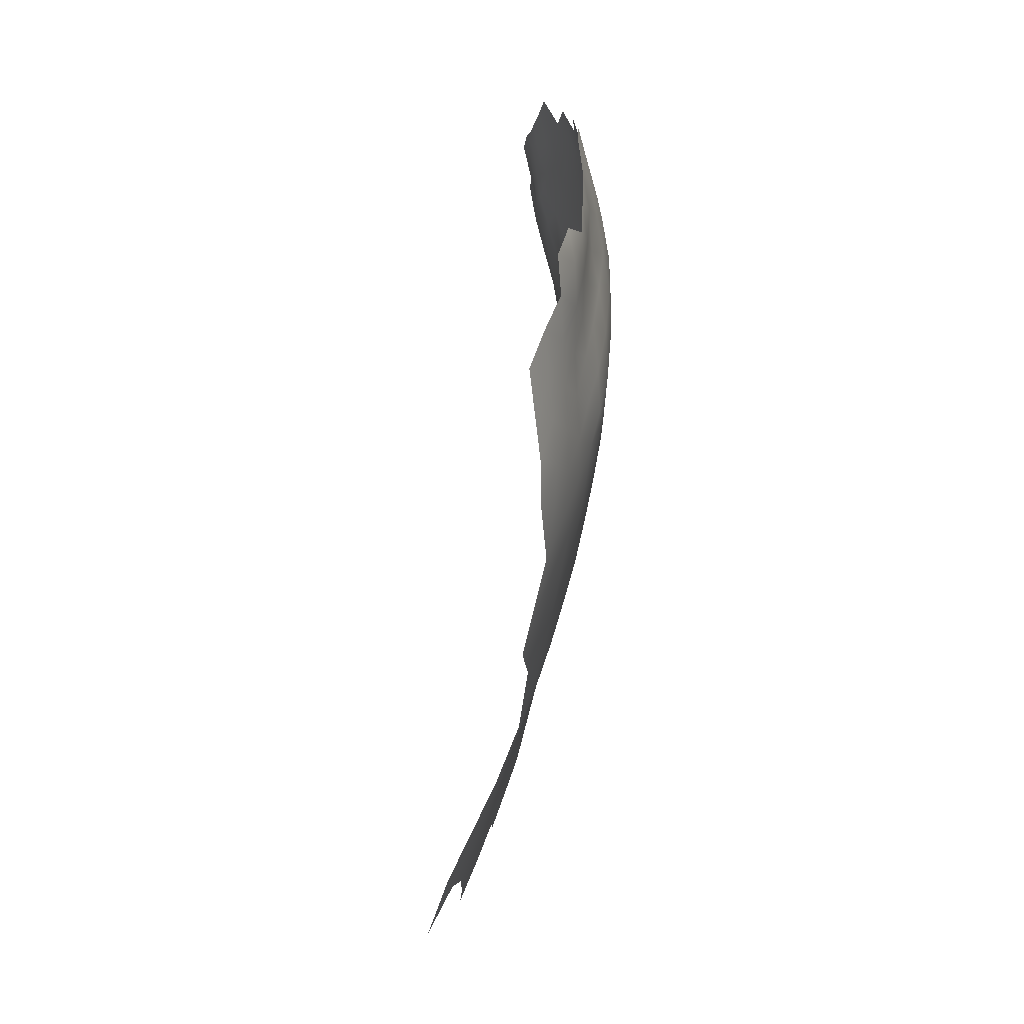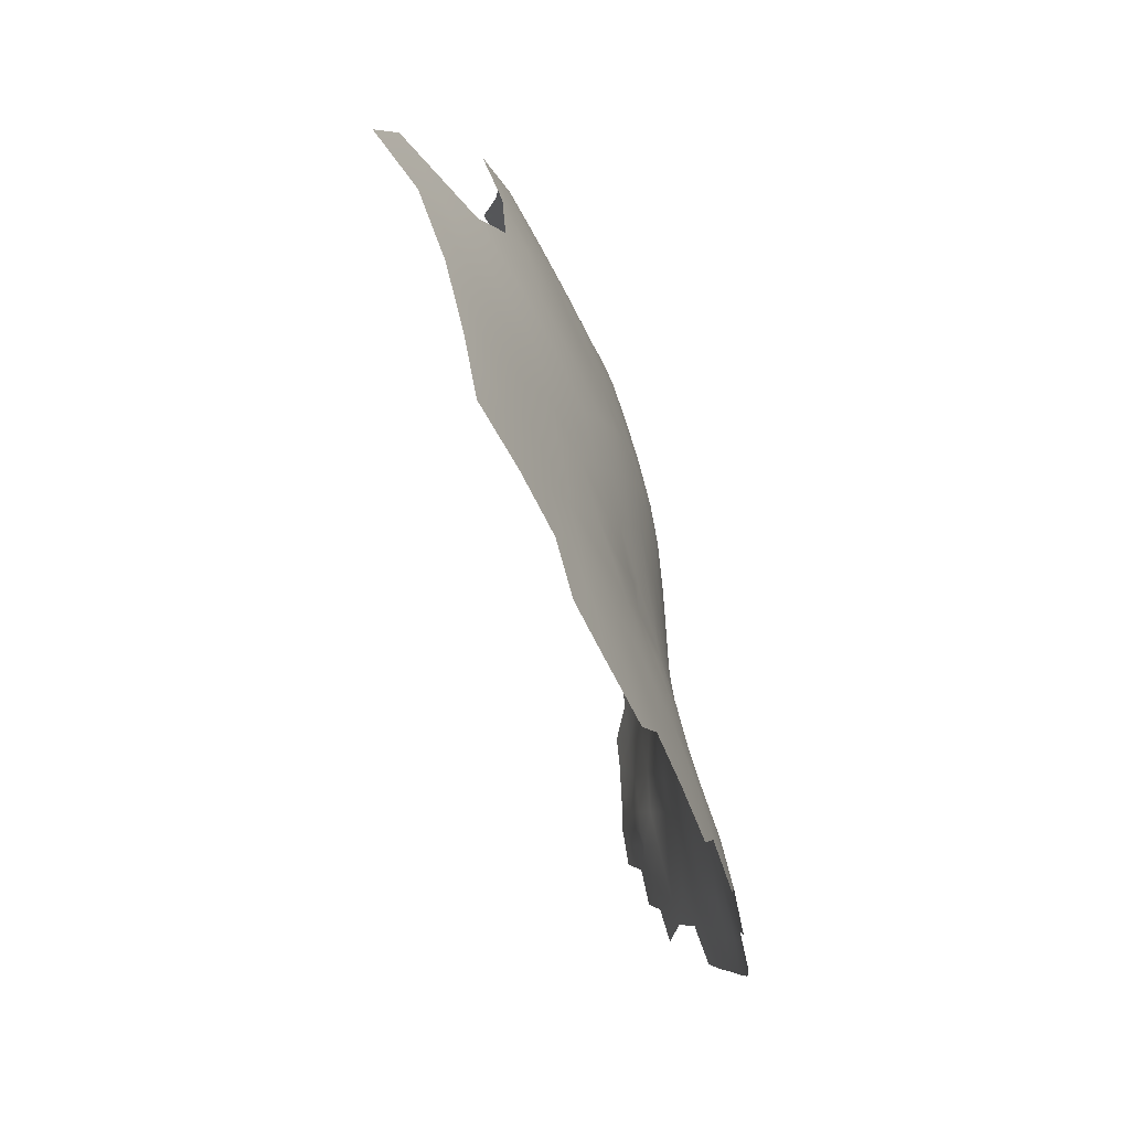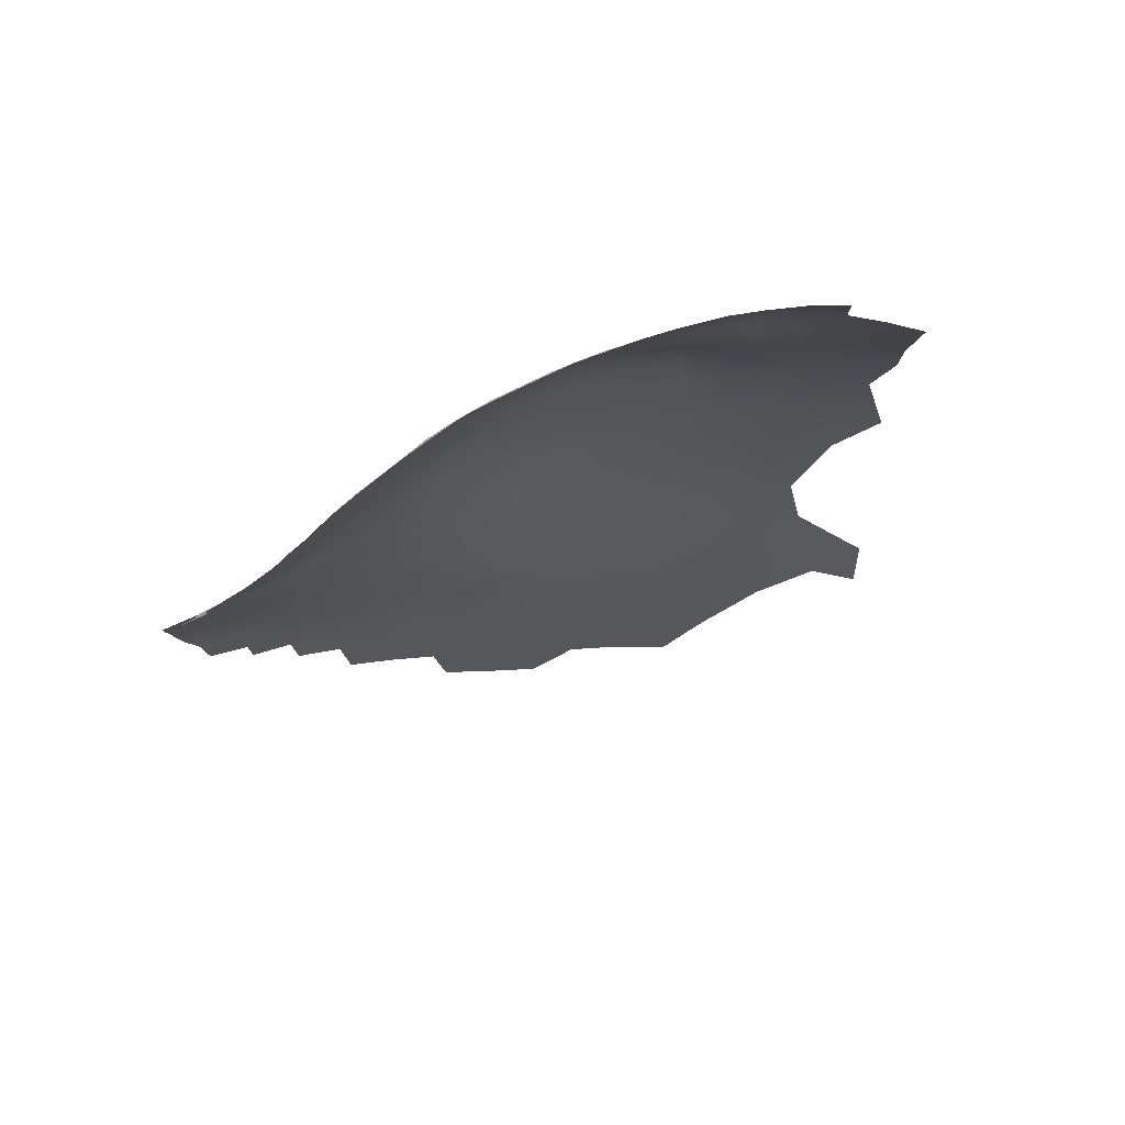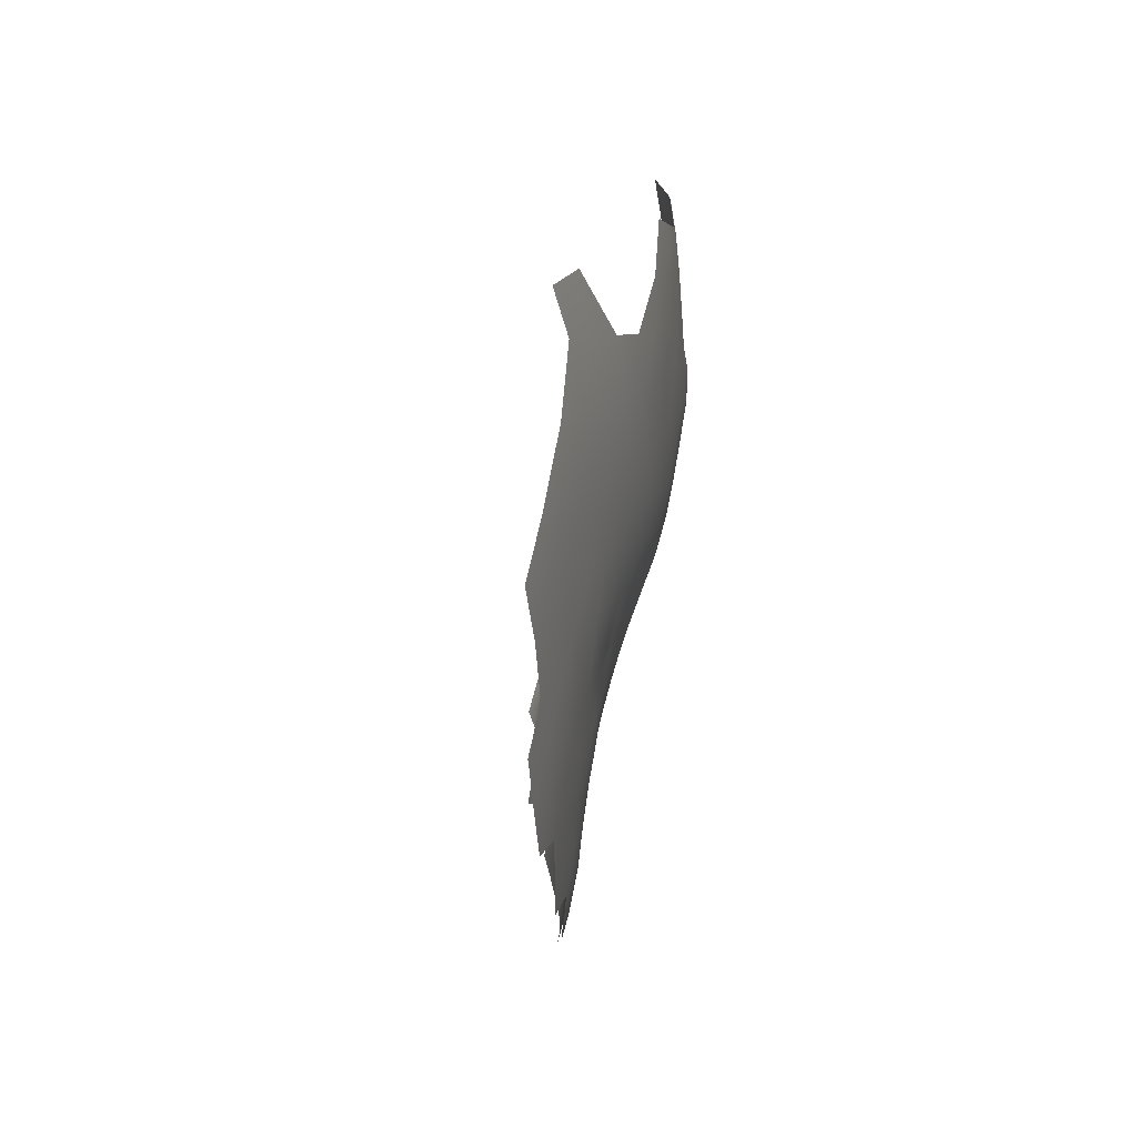
<metadata>
{"format":"obj","ext":"obj","renderer":"f3d","projection":"perspective","resolution":1024,"background":"white","views":[{"elev":19.8,"azim":166.9,"up":"+Z"},{"elev":-3.6,"azim":177.5,"up":"+Y"},{"elev":78.0,"azim":53.9,"up":"+Z"},{"elev":-73.2,"azim":154.7,"up":"+Z"}]}
</metadata>
<code>
v -693.8 703.6 399
v -694.5 704.1 402.8
v -692.9 705.2 396.6
v -692 705.1 391.7
v -698.2 672.7 471
v -697.7 672.7 473.9
v -698.3 675.3 472.5
v -698.5 675.1 469.5
v -698.6 672.7 468.1
v -698.2 670.4 469.5
v -697.8 669.9 472.2
v -699 675.3 466.8
v -698.7 670.2 466.8
v -698.6 667.7 468.7
v -699 673 464.8
v -699.1 670.1 463.7
v -697.4 672.6 476.7
v -697.8 674.9 475.1
v -698.8 678.2 470
v -697.2 675 478.1
v -697.3 669.6 475.4
v -699.1 667.9 465.7
v -699.6 667.9 462.3
v -696.3 694.1 395.9
v -694.5 697.4 393
v -694 700.3 396.5
v -701.9 693.7 447.8
v -701.5 699.2 444.4
v -701.5 693.8 441.4
v -701.5 688.3 444.5
v -701.5 688.3 450.7
v -701.8 693.8 454
v -701.9 699.2 451.1
v -701.8 699.3 457.1
v -701.3 704.7 454.1
v -701.4 704.7 448.1
v -701 699.3 462.7
v -701 704.5 459.9
v -701.3 694.1 459.8
v -704.1 672.1 423.5
v -708.4 652 436.7
v -700.8 705 440.9
v -700.7 710.3 450.6
v -700.5 710.6 444
v -702 672.3 382.6
v -703.4 672.1 389.7
v -700.5 678.4 387
v -698.8 678.8 379.2
v -697.7 685.5 385.1
v -695.7 685.1 376.2
v -697.3 678.8 371.4
v -700.2 672.4 374.4
v -704.5 666 385.6
v -705.5 665.9 392.5
v -706 665.8 399
v -704.2 671.7 396
v -707 660 395.4
v -707.3 660 401.9
v -708.8 654.4 405.1
v -707.7 660 409.2
v -706.1 665.7 405.4
v -694.1 685.1 368
v -704.6 671.5 402.4
v -704.5 671.5 409
v -702.9 677.2 406.1
v -703 677.2 413.3
v -701.3 682.7 409.9
v -701 682.7 402.7
v -699.6 688.4 406.6
v -699.1 688.4 399.7
v -700.2 682.6 394.7
v -702.5 677.1 399
v -702.1 676.8 392.8
v -700.3 688.3 414
v -698.6 694 410.5
v -697.3 694.8 403
v -696.9 699.7 408.1
v -697.9 699.9 414.6
v -699 699.8 421.4
v -697.5 705.9 418.4
v -696.1 705.8 411.2
v -699.6 693.9 417.9
v -700.2 693.8 424.6
v -700.8 693.8 431.1
v -699.9 699.6 427.7
v -700.9 688.1 421.7
v -701.1 688.1 428.1
v -695.7 712.1 415.1
v -693.7 711.9 407.4
v -698.8 705.8 425.3
v -697.3 712 422.2
v -701.7 682.5 418
v -701.8 682.4 424.6
v -691.9 711.8 400
v -693.2 718.6 411.1
v -691 718.6 403.5
v -690.2 725.5 407.7
v -687.6 725.5 399.7
v -688.6 718.6 395.8
v -692.3 725.3 415.2
v -688.5 732.8 412
v -686.4 732.7 404.3
v -695.2 718.4 418.4
v -699.8 705.6 432.2
v -699.7 711.4 435.8
v -698.7 711.8 428.8
v -700.8 699.2 435.8
v -709.4 654.1 411.8
v -702.9 677.3 420.6
v -705.1 666.9 426.5
v -705.7 666.8 420.2
v -704.2 671.9 416.6
v -702.8 677.4 426.9
v -703.8 672.1 429.7
v -697.9 688.8 392.5
v -695.3 693.9 388.7
v -701.3 688.3 434
v -701.9 682.7 430.5
v -702.5 677.5 433.1
v -702.3 677.6 439.4
v -701.7 682.9 436.6
v -703.3 672.4 436
v -703.1 672.5 442.5
v -704.6 667.3 433.1
v -704 667.4 439.3
v -706.2 662.3 430.2
v -705.5 662.4 436.2
v -706.7 662.2 423.9
v -708.1 657.4 427.6
v -707.3 657.3 433.5
v -706.6 657.4 439.5
v -709 652.2 430.8
v -705.5 657.4 445.1
v -705 662.5 442.3
v -707.3 652.2 442.5
v -709.7 652.3 424.8
v -708.7 657.4 421.4
v -703.6 667.5 445.5
v -698 717.4 431.7
v -698.8 717.2 438.6
v -699.3 717.1 445.9
v -697.6 722.4 441.2
v -696.9 723 434.9
v -704.1 662.5 448.1
v -701.5 683 447.9
v -694.3 692 380.6
v -695.6 723.1 427.7
v -694.4 728.6 431.4
v -695.6 728.6 439.7
v -693.7 734.9 441.8
v -692.8 734.5 435.2
v -710.1 652.7 418.4
v -707.3 661.9 417.1
v -691.8 701.1 385
v -700.9 687.5 457.2
v -683.5 719.4 380
v -696.7 717.9 425
v -703.9 657.1 451.1
v -700 715.4 453.7
v -700.6 710.1 456.9
v -690.2 711.7 392.9
v -686.5 718.5 388.5
v -702.2 677.8 445.3
v -701.7 678 451.2
v -701.7 683.1 442
v -702.7 672.7 448.5
v -701.3 688.6 439.2
v -701.3 693.6 436.4
v -702.4 667.6 450.6
v -702.5 662.8 453.8
v -700.3 710 463
v -700 715.1 460.3
v -706 665.9 412.3
v -698 664.6 472.4
v -699.5 664.2 466.6
v -700.5 659.2 464.1
v -701.7 658.8 458
v -691.8 685.7 359.7
v -703 654.2 456.6
v -700.4 699.5 468.8
v -700.6 694.3 465.9
v -700.6 704.5 465.7
v -699.9 704.6 471.8
v -699.7 709.7 468.5
v -700.7 688.5 463.8
v -699.9 688.9 469.4
v -699.7 683.7 467.3
v -690.4 692.3 364.8
v -687.8 692.5 356.2
v -686.1 701 362.7
v -683.9 699.4 353.3
v -692.7 691.5 373.1
v -690.6 732.3 420
v -698 700.2 481
v -697.3 695.3 483.6
v -696.6 704.5 483.8
v -694.6 715.6 483.9
v -696.5 709.9 480.8
v -696.4 714.9 478.1
v -698.2 705 478.2
v -696.2 719.7 475
v -698 714.9 472.6
v -698.2 709.9 475.4
v -697.6 719.7 469.8
v -699.2 714.9 466.8
v -698.7 719.7 463.9
v -699.5 700 475.2
v -696.3 725 465.9
v -697.3 725.3 460.1
v -699.1 719.8 457.6
v -695.3 724.6 471.9
v -697.8 723.7 447.5
v -694 724.5 477.3
v -693 728.5 424.8
v -691.4 734.5 427.7
v -689.3 741.1 432.3
v -687.8 741.2 424.7
v -684.8 725.5 391.7
v -683.7 732.8 396.3
v -682 740.3 400.5
v -679.1 740.3 392.2
v -680.7 732.8 388
v -677.4 748.1 397.5
v -673.8 748.1 388.3
v -675.6 740.3 383.2
v -682.2 725.6 384
v -677.7 732.8 379.5
v -679.1 726.1 375.1
v -680.5 747.3 405.9
v -670.2 747.3 378.5
v -672.3 740.2 374.5
v -682 748.1 413.5
v -684.3 740.9 408.7
v -700.8 683.2 453.2
v -701.1 678.8 456.8
v -700.2 679.2 463.2
v -700.4 673.2 460.1
v -702 673.2 454.2
v -701.3 668.4 457
v -682.1 706.6 357.9
v -680.9 713.2 363.6
v -684.6 711.6 373.4
v -679.7 720.6 369.8
v -676.6 720.9 360.8
v -678.1 713.8 355.3
v -673.4 721.1 351.7
v -675.4 728.1 366.7
v -689.4 699.4 371.8
v -683.7 748.1 421.3
v -685.2 747.9 429.2
v -681.3 754.1 425.8
v -679.5 754.3 417.9
v -685.9 741.4 416.4
v -682.7 753.8 433.1
v -678 758.9 422.2
v -677.2 754.7 409.6
v -674.7 761.7 415.7
v -672.1 728.7 358.3
v -690.4 741 439.9
v -686.7 747.2 436.5
v -686.9 747.2 443.5
v -683.6 752.9 440.1
v -683.6 752.8 446.8
v -680.6 758 443.2
v -680.3 757.8 436.4
v -683.1 752.9 453.4
v -682.7 752.8 460
v -679.5 757.8 456.4
v -680 757.9 449.7
v -686.2 747.8 450.2
v -685.9 747.7 456.8
v -686 747.7 463.5
v -688.9 742.7 454.6
v -688.4 742.4 460.7
v -682.4 752.8 466.7
v -678.8 757.8 463.2
v -685.7 747.8 470
v -688.5 742.4 467.3
v -688.1 742.4 473.2
v -690.7 737.1 464.4
v -690.5 736.9 470.6
v -691.5 737.5 458.3
v -693.8 731.8 462.1
v -692.7 731.3 467.8
v -689.6 736.9 476.9
v -684.9 746.9 475
v -698.9 695.1 478.2
v -700.7 663.7 460.2
v -674.9 733 371.7
v -669.9 738.7 366
v -689.4 742.8 447.5
v -688.2 711.5 385
v -691.7 696.9 377.5
v -699.9 694.4 472
v -695 733.1 448.4
v -694.6 733.2 455.4
v -697.7 725.3 453.8
v -708.9 657.5 415.3
v -694.1 724.1 421.4
v -699.2 683.7 472.5
v -698.4 683.8 477.9
v -699.3 689 475.1
v -698 689.3 480.5
v -678.7 760 429.6
v -666.7 748 370.6
v -664.4 755.9 376.3
v -661.5 753.9 366.4
v -692.6 730 474.1
v -691.6 729.6 479.8
v -692.3 724.1 483.5
v -694.8 719.8 479.7
v -698.4 678.7 475.4
v -697.2 679 480.7
v -696.9 683.9 483.6
v -682 752.3 472.4
v -677.2 761.4 452.6
v -675.4 762.5 459
v -677.1 762.6 445.7
v -677.2 762.7 438.4
v -699.1 719.8 451.8
v -691.9 738.7 451.1
v -692.3 738.7 444.7
f 14 13 22
f 10 13 14
f 6 11 21
f 6 18 7
f 7 5 6
f 5 11 6
f 5 10 11
f 12 9 8
f 5 8 9
f 9 10 5
f 9 13 10
f 15 13 9
f 15 9 12
f 16 13 15
f 16 22 13
f 7 8 5
f 7 19 8
f 17 20 18
f 6 17 18
f 6 21 17
f 23 22 16
f 175 14 22
f 312 7 18
f 312 18 20
f 312 19 7
f 12 8 19
f 14 11 10
f 26 1 3
f 312 20 313
f 195 194 287
f 211 204 201
f 196 200 194
f 198 199 203
f 239 288 23
f 301 312 313
f 138 144 169
f 314 301 313
f 202 201 204
f 202 203 199
f 237 16 15
f 175 174 14
f 110 111 128
f 237 238 239
f 200 198 203
f 212 320 297
f 300 312 301
f 213 211 201
f 213 201 311
f 201 199 311
f 201 202 199
f 202 204 205
f 235 238 237
f 182 180 183
f 196 198 200
f 207 287 194
f 207 194 200
f 38 34 37
f 186 187 300
f 163 164 145
f 166 138 169
f 166 238 164
f 206 205 204
f 302 186 300
f 187 186 185
f 213 309 308
f 308 211 213
f 164 238 235
f 175 22 23
f 164 234 145
f 164 235 234
f 135 133 131
f 37 34 39
f 235 237 236
f 130 129 132
f 129 136 132
f 174 11 14
f 302 301 303
f 302 300 301
f 320 159 210
f 126 127 124
f 155 39 32
f 182 38 37
f 180 181 294
f 131 133 134
f 130 126 129
f 130 127 126
f 125 122 124
f 198 197 199
f 29 167 30
f 314 303 301
f 213 310 309
f 123 163 120
f 31 145 234
f 114 124 122
f 136 129 137
f 125 124 127
f 165 30 167
f 168 167 29
f 159 43 160
f 134 144 138
f 169 144 170
f 123 138 166
f 300 19 312
f 165 121 120
f 311 199 197
f 131 127 130
f 127 134 125
f 127 131 134
f 302 294 186
f 133 158 144
f 133 144 134
f 280 283 284
f 26 25 24
f 180 37 181
f 180 182 37
f 35 34 38
f 176 288 177
f 171 172 160
f 33 34 35
f 33 35 36
f 40 111 110
f 165 163 145
f 165 120 163
f 152 136 137
f 171 184 205
f 126 110 128
f 210 172 206
f 181 37 39
f 311 310 213
f 33 27 32
f 158 170 144
f 172 210 159
f 172 159 160
f 163 166 164
f 163 123 166
f 40 114 113
f 40 113 109
f 209 206 208
f 209 210 206
f 129 126 128
f 129 128 137
f 31 32 27
f 113 118 93
f 113 119 118
f 281 285 279
f 26 3 4
f 114 122 119
f 114 119 113
f 171 182 184
f 84 87 117
f 109 93 92
f 109 113 93
f 237 23 16
f 237 239 23
f 281 280 284
f 184 182 183
f 32 39 34
f 32 34 33
f 43 36 35
f 43 35 160
f 120 119 122
f 28 29 27
f 121 119 120
f 121 118 119
f 278 281 279
f 278 280 281
f 208 206 204
f 208 204 211
f 168 84 117
f 168 117 167
f 38 160 35
f 125 134 138
f 125 138 123
f 297 320 210
f 297 210 209
f 121 165 167
f 121 167 117
f 110 114 40
f 31 234 155
f 31 155 32
f 153 128 111
f 153 137 128
f 30 165 145
f 30 145 31
f 261 291 270
f 282 283 280
f 44 36 43
f 44 42 36
f 298 60 108
f 236 15 12
f 236 237 15
f 180 207 183
f 171 160 38
f 171 38 182
f 174 21 11
f 131 41 135
f 60 173 61
f 298 137 153
f 298 152 137
f 117 118 121
f 117 87 118
f 130 132 41
f 130 41 131
f 318 264 269
f 186 294 181
f 186 181 185
f 123 120 122
f 123 122 125
f 139 106 105
f 86 92 93
f 30 27 29
f 30 31 27
f 40 109 112
f 40 112 111
f 262 263 264
f 139 105 140
f 318 269 316
f 58 61 55
f 267 266 271
f 87 93 118
f 87 86 93
f 76 70 69
f 28 27 33
f 266 270 271
f 266 263 270
f 65 66 67
f 108 60 59
f 68 65 67
f 83 86 87
f 83 87 84
f 106 104 105
f 63 55 61
f 268 316 269
f 268 317 316
f 288 170 177
f 185 181 39
f 185 39 155
f 71 73 72
f 63 72 56
f 56 55 63
f 274 282 280
f 141 142 140
f 269 264 263
f 143 140 142
f 143 139 140
f 273 282 274
f 267 268 266
f 275 277 315
f 106 90 104
f 36 28 33
f 36 42 28
f 79 83 85
f 274 280 278
f 279 286 277
f 278 279 277
f 143 142 149
f 175 288 176
f 175 23 288
f 61 173 64
f 61 64 63
f 321 295 296
f 54 55 56
f 73 46 56
f 73 56 72
f 108 152 298
f 85 83 84
f 91 90 106
f 322 321 291
f 68 69 70
f 68 67 69
f 267 271 272
f 79 78 82
f 79 82 83
f 90 79 85
f 71 72 68
f 183 207 200
f 81 77 78
f 78 79 80
f 78 80 81
f 274 271 273
f 274 272 271
f 57 58 55
f 57 55 54
f 294 207 180
f 294 287 207
f 273 291 321
f 69 74 75
f 272 274 278
f 272 278 277
f 212 142 141
f 46 54 56
f 214 299 147
f 172 171 205
f 172 205 206
f 63 64 65
f 60 61 58
f 60 58 59
f 110 126 124
f 110 124 114
f 86 83 82
f 67 74 69
f 276 317 268
f 239 170 288
f 187 19 300
f 3 1 2
f 266 269 263
f 266 268 269
f 78 77 75
f 70 71 68
f 286 315 277
f 109 66 112
f 151 149 150
f 84 168 107
f 272 277 275
f 272 275 267
f 81 80 88
f 267 275 276
f 267 276 268
f 91 88 80
f 90 91 80
f 90 80 79
f 66 65 64
f 76 69 75
f 195 287 303
f 302 303 287
f 302 287 294
f 26 2 1
f 299 103 157
f 299 157 147
f 320 212 141
f 183 200 203
f 260 261 262
f 147 157 139
f 214 147 148
f 72 63 65
f 72 65 68
f 92 66 109
f 148 149 151
f 148 143 149
f 146 192 50
f 169 170 239
f 75 74 82
f 75 82 78
f 169 238 166
f 169 239 238
f 259 261 260
f 77 76 75
f 216 259 260
f 116 24 25
f 251 250 254
f 261 270 263
f 261 263 262
f 106 139 157
f 106 157 91
f 147 143 148
f 147 139 143
f 296 283 282
f 116 115 24
f 265 254 262
f 265 262 264
f 70 76 24
f 319 265 264
f 319 264 318
f 215 214 148
f 215 148 151
f 184 202 205
f 103 91 157
f 103 88 91
f 322 150 295
f 322 295 321
f 104 90 85
f 47 46 73
f 47 45 46
f 236 12 19
f 236 19 187
f 46 53 54
f 46 45 53
f 249 250 251
f 50 51 48
f 253 249 232
f 252 232 249
f 112 66 64
f 96 94 89
f 96 89 95
f 115 70 24
f 115 71 70
f 304 254 265
f 304 251 254
f 48 51 52
f 215 193 214
f 273 271 270
f 273 270 291
f 192 146 293
f 100 103 299
f 259 150 322
f 85 84 107
f 85 107 104
f 89 81 88
f 95 89 88
f 95 88 103
f 97 96 95
f 162 161 99
f 48 45 47
f 100 97 95
f 100 95 103
f 50 192 62
f 50 62 51
f 215 151 216
f 215 216 217
f 255 251 304
f 86 74 92
f 86 82 74
f 252 249 251
f 252 251 255
f 321 282 273
f 321 296 282
f 112 64 173
f 259 322 291
f 259 291 261
f 184 183 203
f 184 203 202
f 208 283 209
f 161 4 3
f 102 97 101
f 219 98 102
f 284 283 208
f 48 47 49
f 98 97 102
f 101 100 193
f 101 97 100
f 98 99 96
f 98 96 97
f 177 158 179
f 177 170 158
f 218 222 226
f 151 150 259
f 151 259 216
f 29 107 168
f 45 48 52
f 50 49 146
f 50 48 49
f 60 153 173
f 60 298 153
f 81 2 77
f 281 284 308
f 111 173 153
f 111 112 173
f 292 161 162
f 99 161 94
f 99 94 96
f 250 216 260
f 250 217 216
f 249 217 250
f 193 299 214
f 193 100 299
f 254 260 262
f 254 250 260
f 244 245 241
f 232 233 253
f 232 229 233
f 218 219 222
f 218 98 219
f 189 178 188
f 241 245 240
f 89 94 2
f 89 2 81
f 94 161 3
f 94 3 2
f 218 162 99
f 218 99 98
f 188 178 62
f 308 285 281
f 188 62 192
f 107 28 42
f 107 29 28
f 309 285 308
f 67 66 92
f 67 92 74
f 243 241 242
f 253 217 249
f 141 159 320
f 304 265 319
f 257 252 255
f 256 229 232
f 256 232 252
f 289 228 227
f 248 192 293
f 227 226 222
f 141 44 43
f 141 43 159
f 244 241 243
f 244 247 258
f 244 243 247
f 191 190 240
f 154 116 25
f 76 26 24
f 247 228 289
f 247 243 228
f 140 44 141
f 226 227 228
f 44 105 42
f 44 140 105
f 248 190 188
f 248 188 192
f 256 252 257
f 284 211 308
f 284 208 211
f 47 73 71
f 223 221 220
f 189 190 191
f 189 188 190
f 156 226 228
f 104 42 105
f 104 107 42
f 226 156 162
f 226 162 218
f 156 292 162
f 220 219 102
f 220 102 233
f 221 222 219
f 221 219 220
f 290 289 231
f 244 246 245
f 220 233 229
f 220 229 223
f 306 305 230
f 305 231 230
f 305 290 231
f 101 233 102
f 155 234 235
f 224 225 221
f 224 221 223
f 185 236 187
f 197 310 311
f 258 246 244
f 225 227 222
f 225 222 221
f 116 49 115
f 116 146 49
f 230 231 225
f 230 225 224
f 76 77 2
f 76 2 26
f 193 215 217
f 307 305 306
f 231 289 227
f 231 227 225
f 295 297 296
f 101 253 233
f 154 26 4
f 154 25 26
f 292 4 161
f 292 154 4
f 146 154 293
f 146 116 154
f 212 149 142
f 49 47 71
f 49 71 115
f 209 296 297
f 209 283 296
f 155 236 185
f 155 235 236
f 295 150 149
f 295 212 297
f 295 149 212
f 243 156 228
f 243 242 156
f 193 253 101
f 193 217 253
f 242 292 156
f 290 247 289
f 317 318 316
f 223 229 256
f 290 258 247
f 257 255 304
f 248 293 154
f 241 240 190
f 306 230 224
f 242 241 190
f 242 190 248
f 242 154 292
f 154 242 248

</code>
